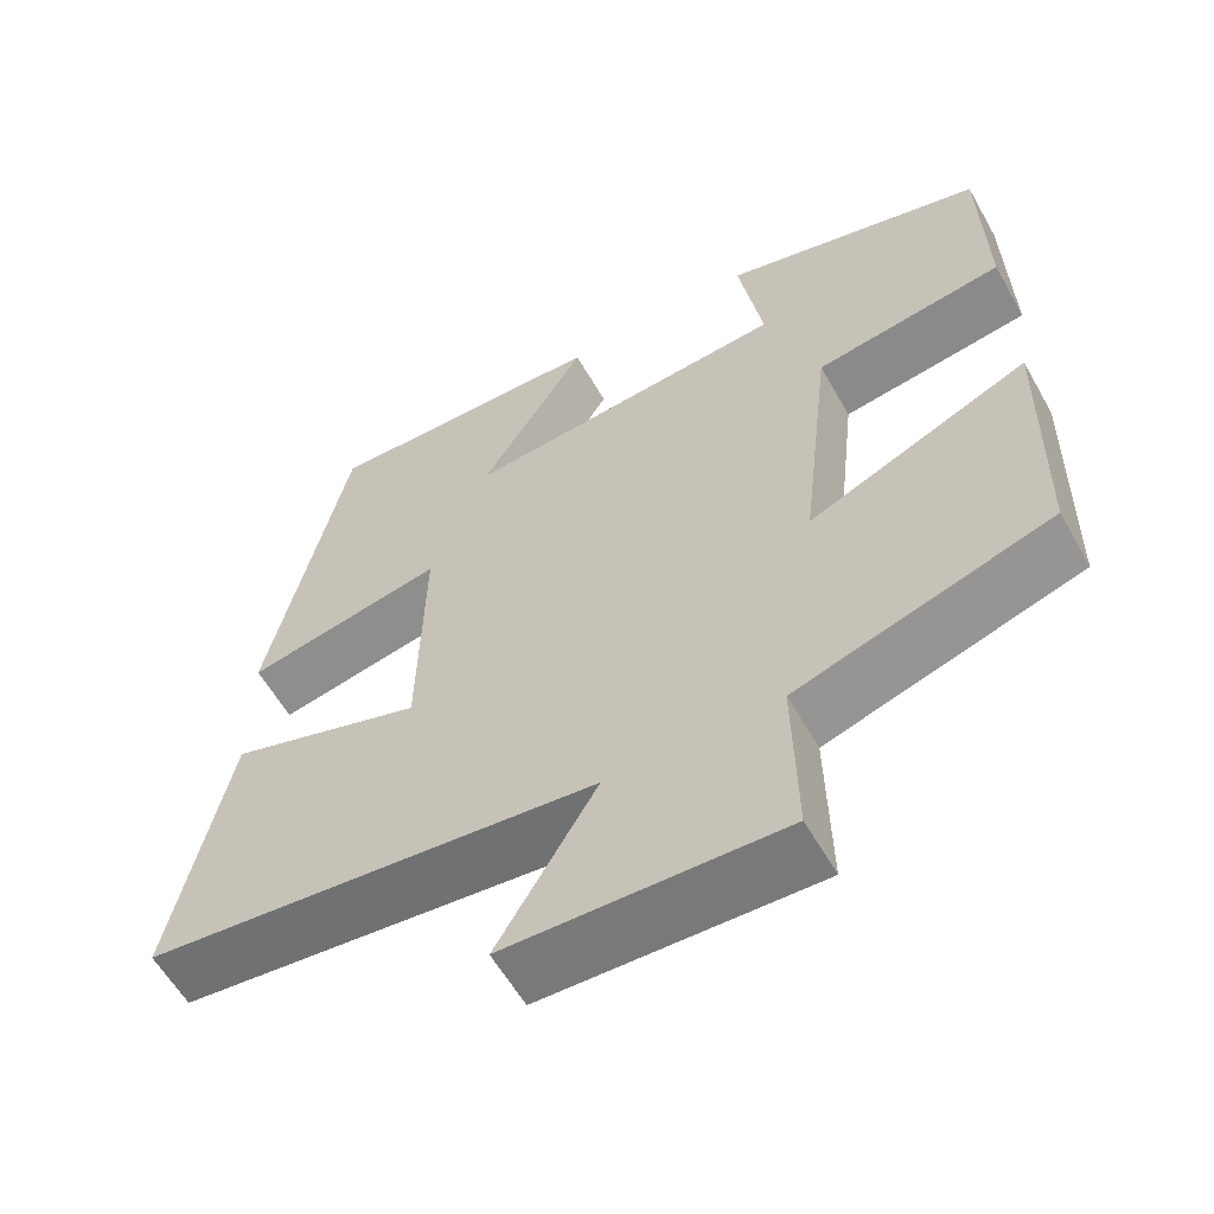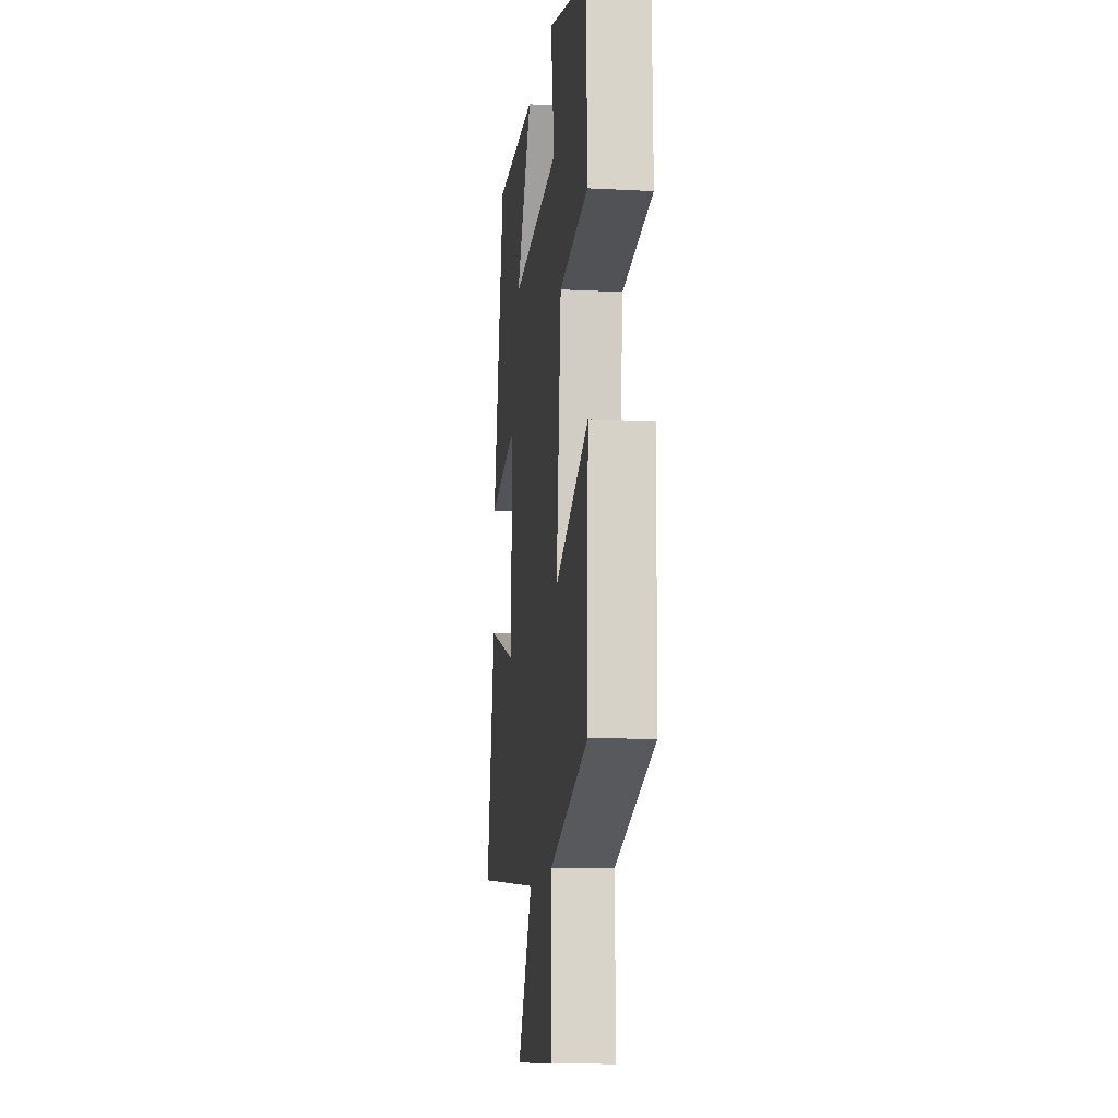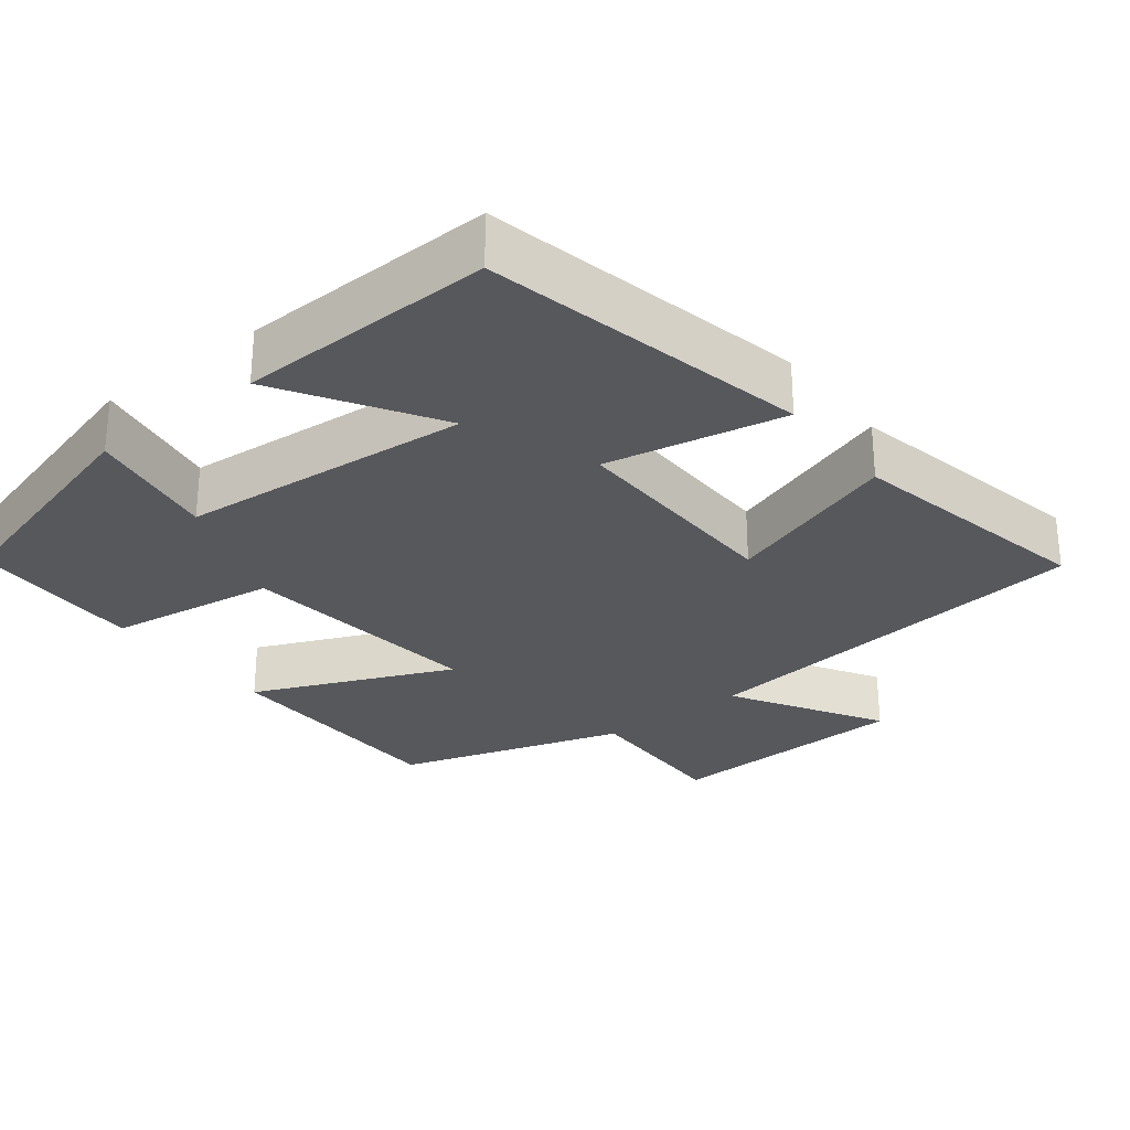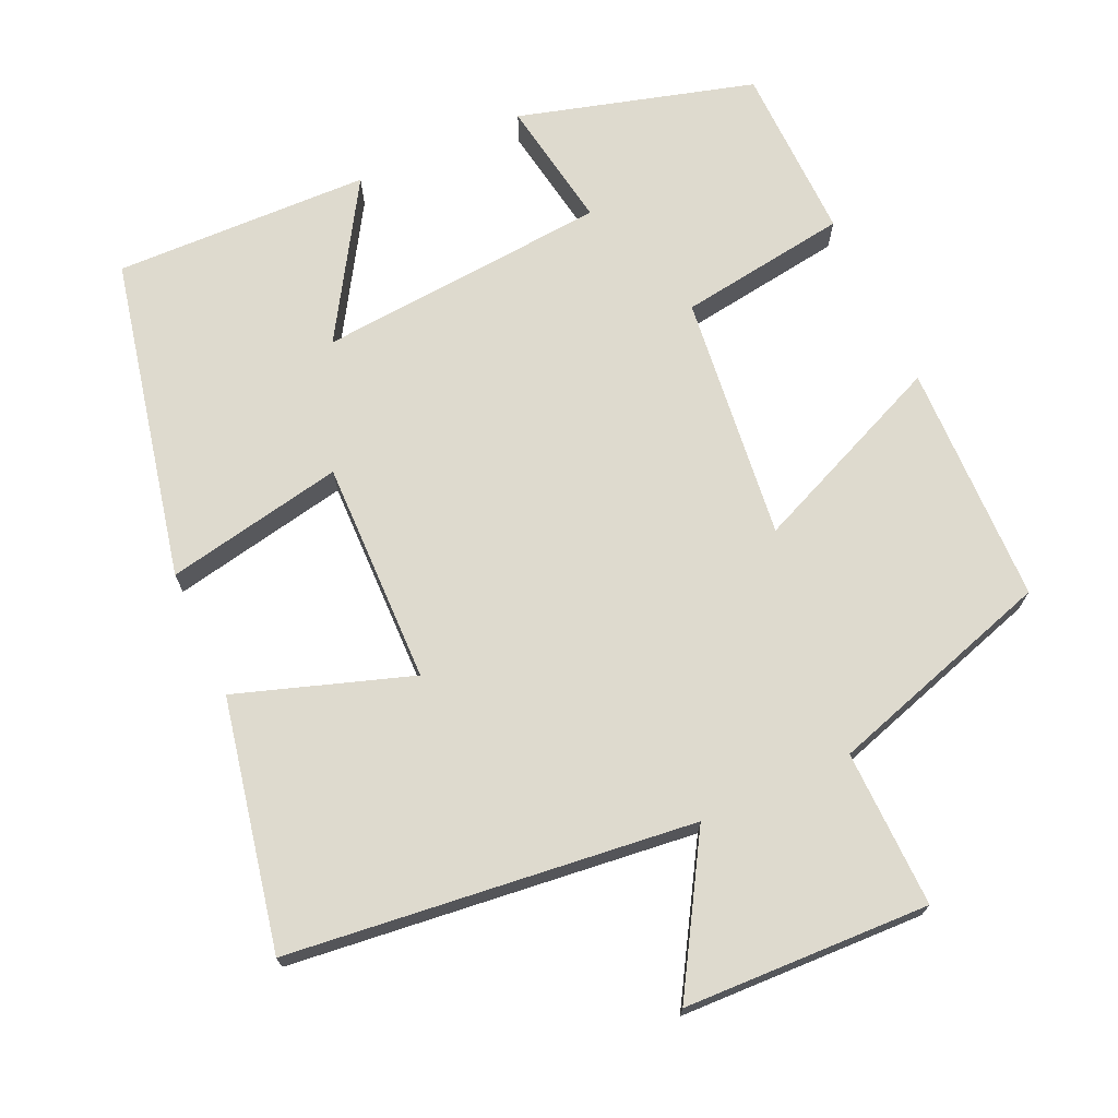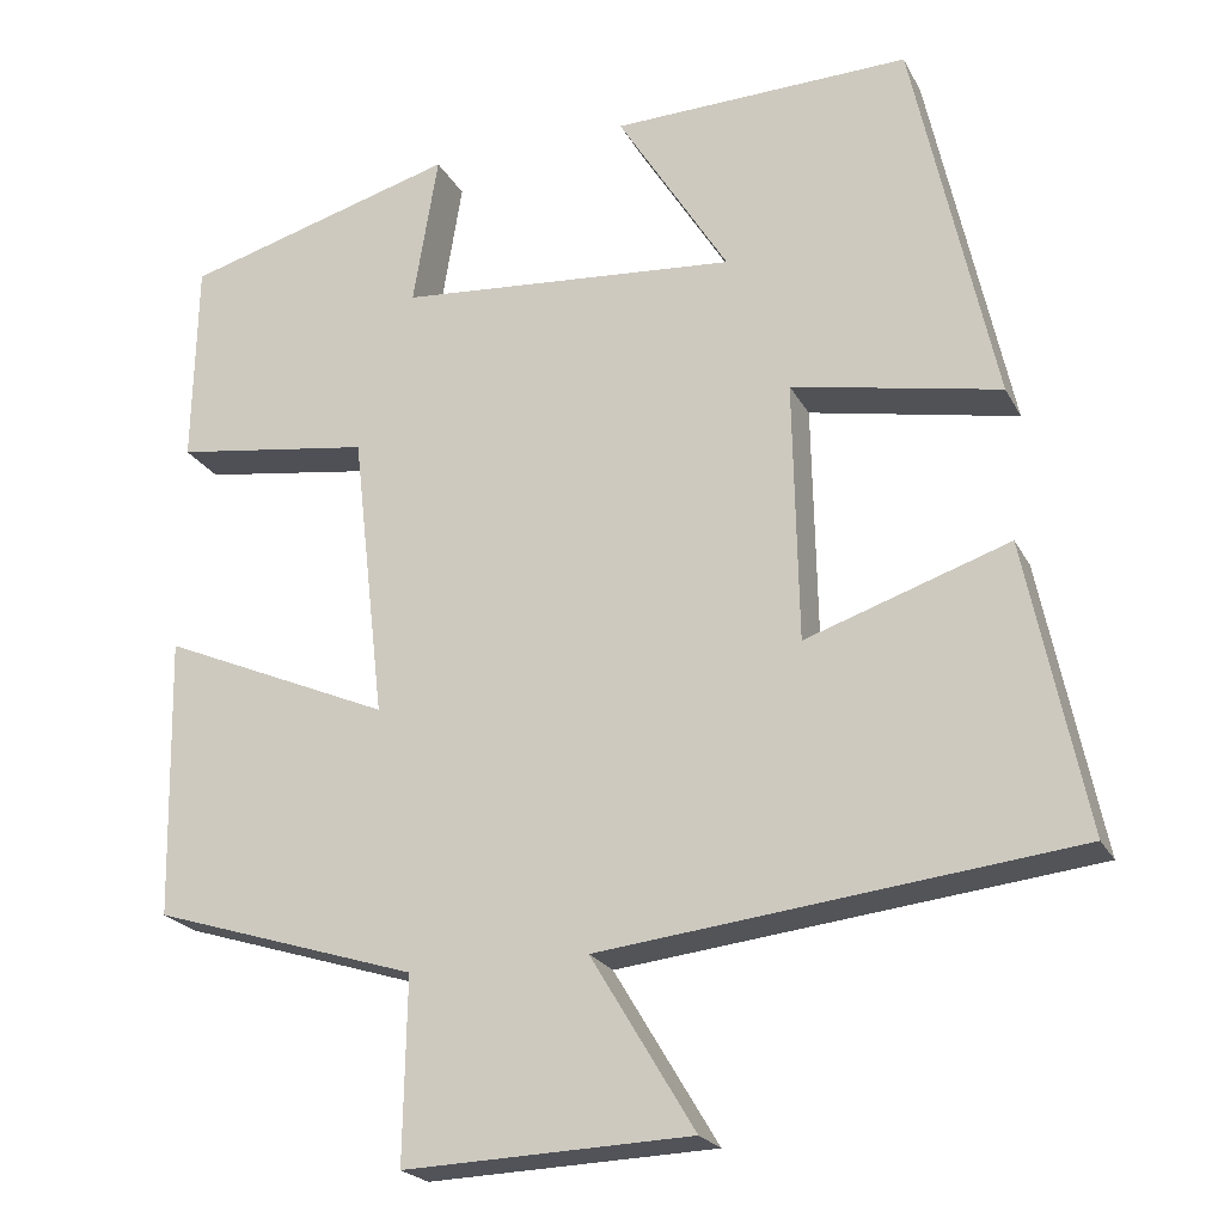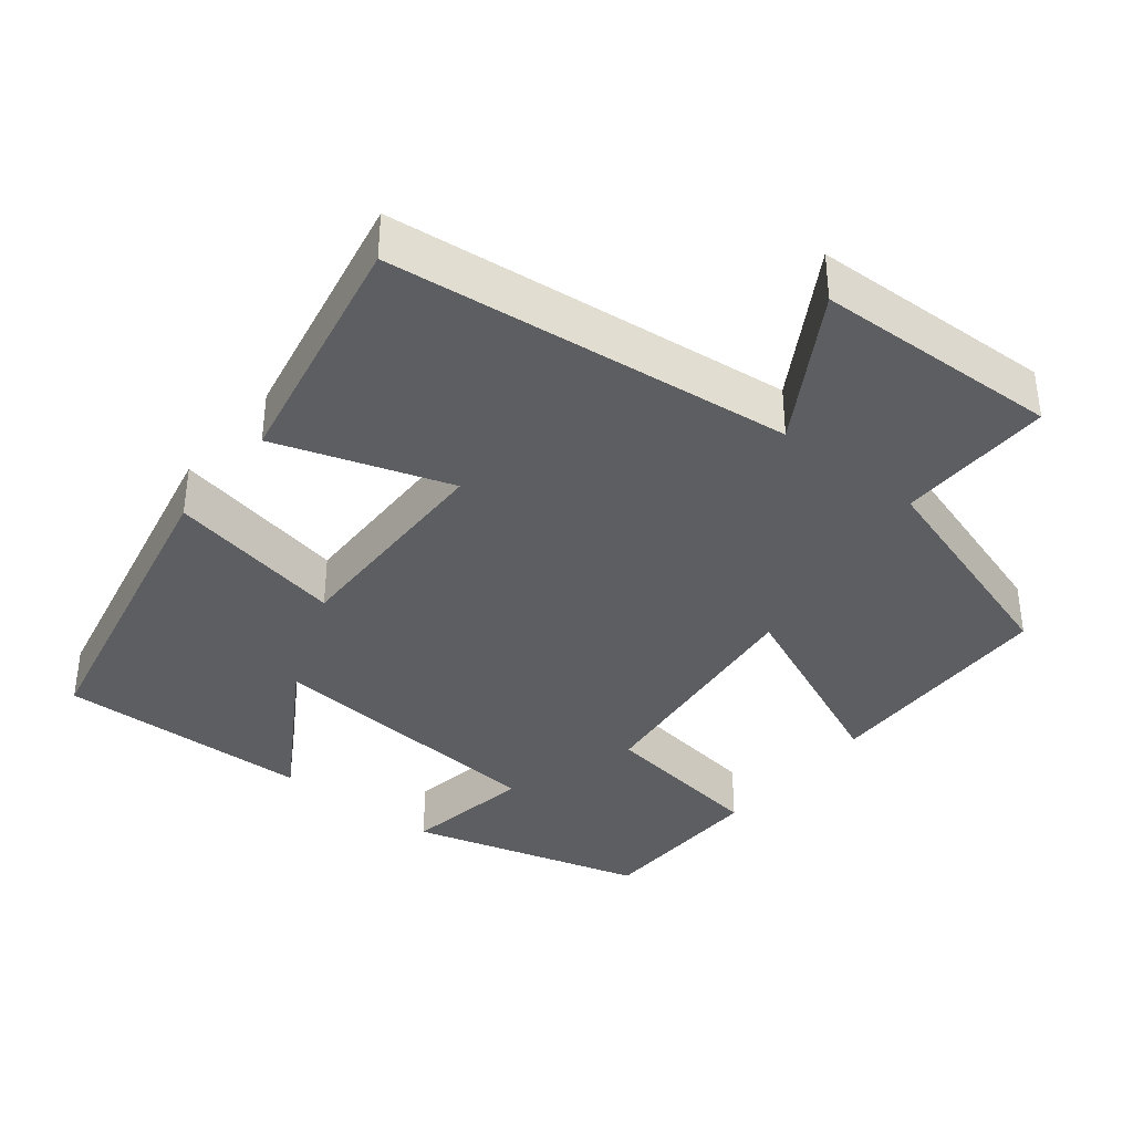
<metadata>
{"format":"obj","ext":"obj","renderer":"f3d","projection":"perspective","resolution":1024,"background":"white","views":[{"elev":-59.0,"azim":-150.6,"up":"+Z"},{"elev":-12.9,"azim":-96.9,"up":"+Z"},{"elev":-28.4,"azim":37.9,"up":"+Y"},{"elev":71.2,"azim":155.5,"up":"+Y"},{"elev":-22.0,"azim":21.4,"up":"+Z"},{"elev":-37.4,"azim":141.2,"up":"+Y"}]}
</metadata>
<code>
v -0.495 0.07 0.41
v -0.177 0.07 0.5
v -0.206 0.07 0.324
v 0.188 0.07 0.292
v 0.059 0.07 0.5
v 0.405 0.07 0.51
v 0.5 0.07 0.074
v 0.259 0.07 0.121
v 0.265 0.07 -0.181
v 0.5 0.07 -0.102
v 0.569 0.07 -0.438
v 0.022 0.07 -0.5
v 0.142 0.07 -0.7
v -0.19 0.07 -0.712
v -0.186 0.07 -0.5
v -0.493 0.07 -0.404
v -0.5 0.07 -0.078
v -0.233 0.07 -0.193
v -0.271 0.07 0.139
v -0.5 0.07 0.172
v -0.495 0 0.41
v -0.177 0 0.5
v -0.206 0 0.324
v 0.188 0 0.292
v 0.059 0 0.5
v 0.405 0 0.51
v 0.5 0 0.074
v 0.259 0 0.121
v 0.265 0 -0.181
v 0.5 0 -0.102
v 0.569 0 -0.438
v 0.022 0 -0.5
v 0.142 0 -0.7
v -0.19 0 -0.712
v -0.186 0 -0.5
v -0.493 0 -0.404
v -0.5 0 -0.078
v -0.233 0 -0.193
v -0.271 0 0.139
v -0.5 0 0.172
f 19 20 1 2
f 15 16 17 18
f 15 18 19
f 12 13 14 15
f 9 10 11 12
f 8 9 12 15
f 6 7 8
f 4 5 6
f 4 6 8 15
f 19 2 3
f 3 4 15 19
f 22 21 40 39
f 38 37 36 35
f 39 38 35
f 35 34 33 32
f 32 31 30 29
f 35 32 29 28
f 28 27 26
f 26 25 24
f 35 28 26 24
f 23 22 39
f 39 35 24 23
f 1 21 22 2
f 2 22 23 3
f 3 23 24 4
f 4 24 25 5
f 5 25 26 6
f 6 26 27 7
f 7 27 28 8
f 8 28 29 9
f 9 29 30 10
f 10 30 31 11
f 11 31 32 12
f 12 32 33 13
f 13 33 34 14
f 14 34 35 15
f 15 35 36 16
f 16 36 37 17
f 17 37 38 18
f 18 38 39 19
f 19 39 40 20
f 20 40 21 1

</code>
